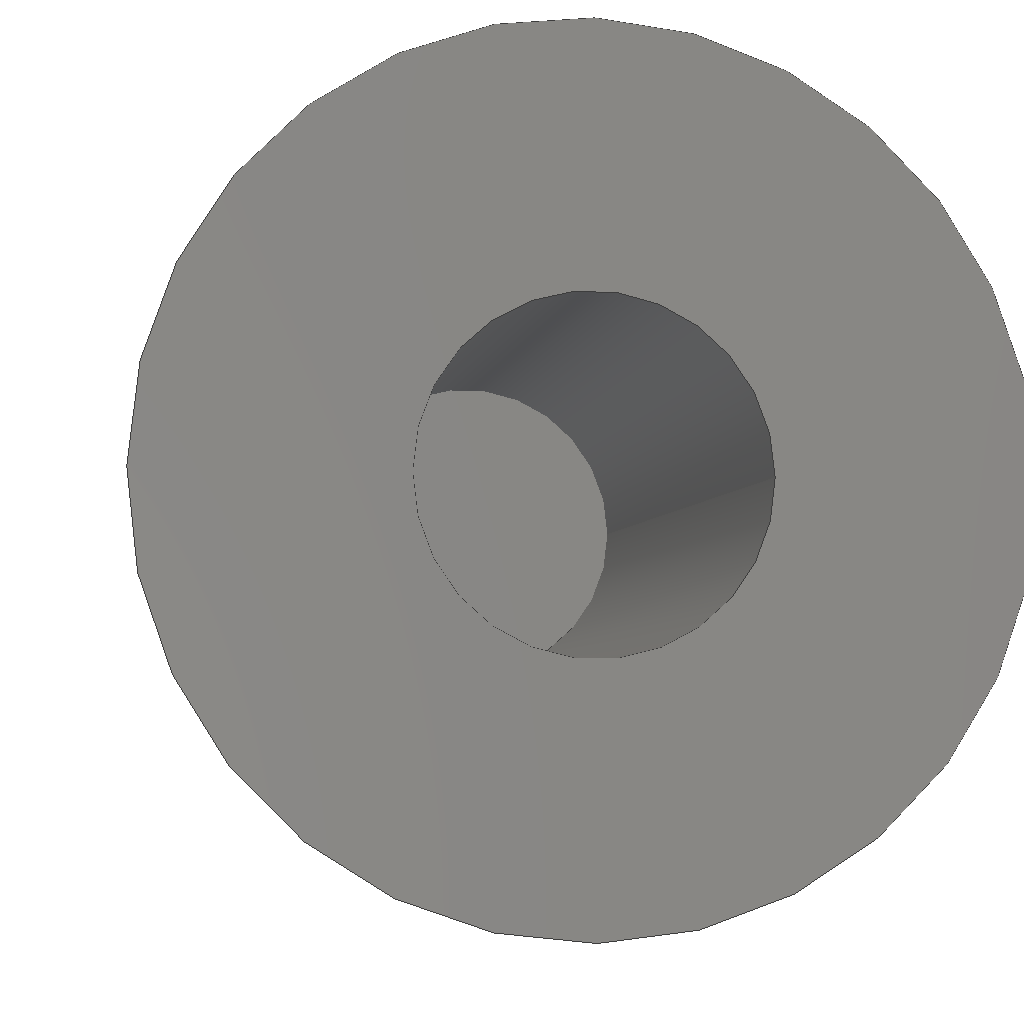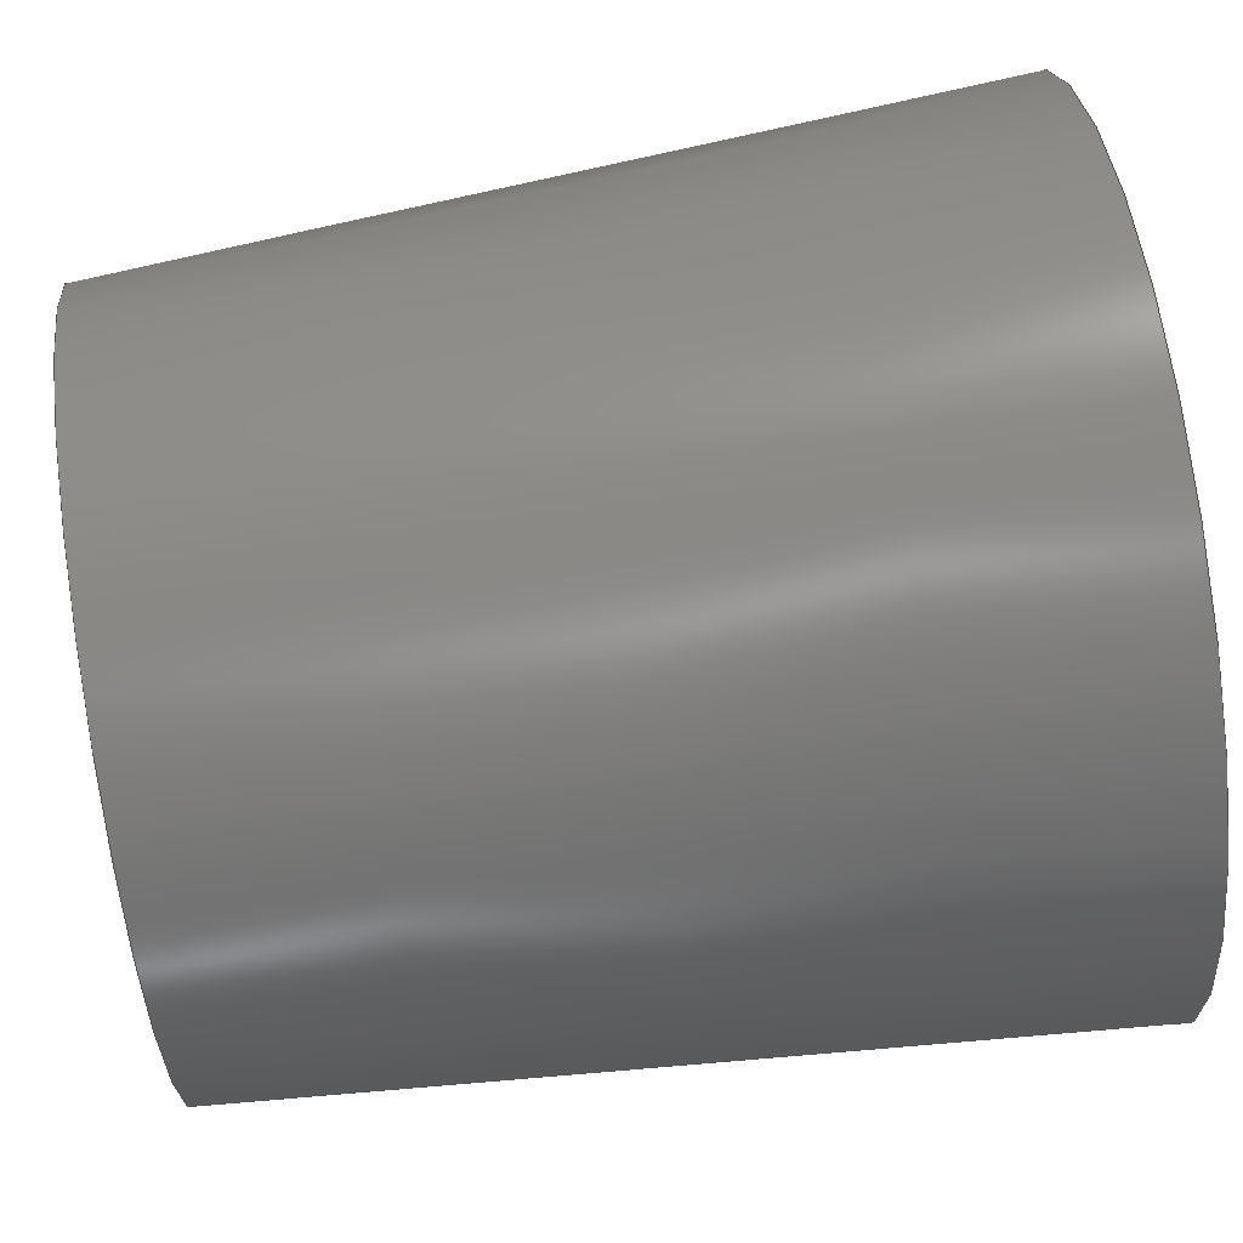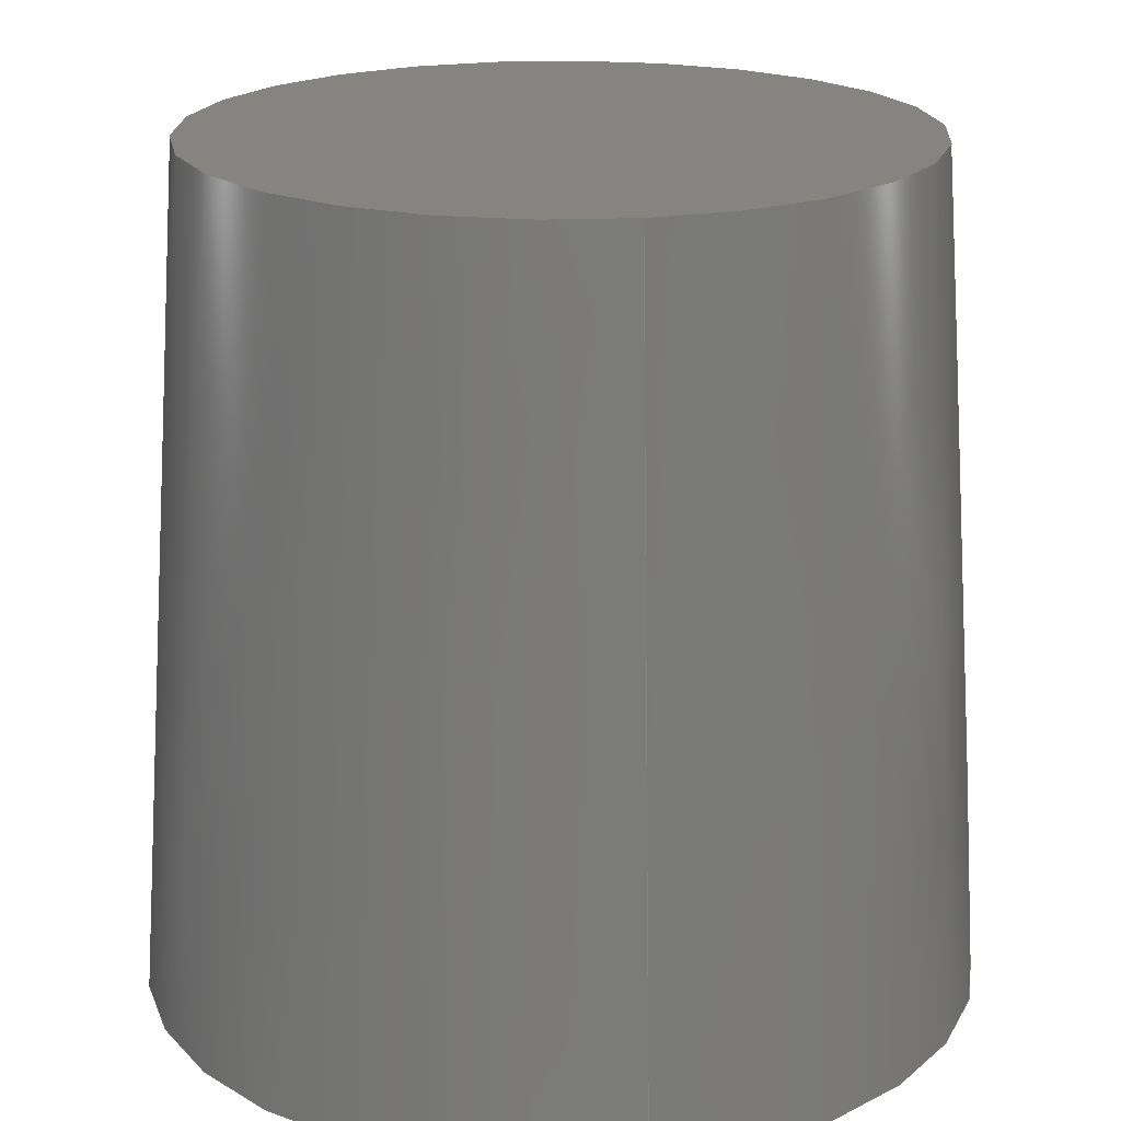
<metadata>
{"format":"step","ext":"step","renderer":"f3d","projection":"perspective","resolution":1024,"background":"white","views":[{"elev":-4.7,"azim":169.7,"up":"+Y"},{"elev":75.4,"azim":81.2,"up":"+Y"},{"elev":19.9,"azim":-100.8,"up":"+Z"}]}
</metadata>
<code>
ISO-10303-21;
DATA;
#1 = EDGE_CURVE ( 'NONE', #47, #229, #87, .T. ) ;
#2 = ORIENTED_EDGE ( 'NONE', *, *, #1, .F. ) ;
#3 = AXIS2_PLACEMENT_3D ( 'NONE', #95, #235, #34 ) ;
#4 = FACE_OUTER_BOUND ( 'NONE', #5, .T. ) ;
#5 = EDGE_LOOP ( 'NONE', ( #38, #191, #219, #42 ) ) ;
#6 = EDGE_LOOP ( 'NONE', ( #2, #68 ) ) ;
#7 = CARTESIAN_POINT ( 'NONE',  ( -6.535, -8.601e-13, 15.4 ) ) ;
#8 = LOCAL_TIME ( 22, 54, 29, #203 ) ;
#9 = CARTESIAN_POINT ( 'NONE',  ( -3.331e-13, -8.604e-13, 15.4 ) ) ;
#10 = CARTESIAN_POINT ( 'NONE',  ( -3.035, -5.827e-13, 13 ) ) ;
#11 = ORIENTED_EDGE ( 'NONE', *, *, #205, .T. ) ;
#12 = CC_DESIGN_SECURITY_CLASSIFICATION ( #179, ( #139 ) ) ;
#13 = ADVANCED_FACE ( 'NONE', ( #180 ), #53, .T. ) ;
#14 = PERSON_AND_ORGANIZATION ( #230, #51 ) ;
#15 = ORIENTED_EDGE ( 'NONE', *, *, #98, .F. ) ;
#16 = DIRECTION ( 'NONE',  ( 0, 0, 1 ) ) ;
#17 = PLANE ( 'NONE',  #35 ) ;
#18 = PERSON_AND_ORGANIZATION_ROLE ( 'creator' ) ;
#19 = FACE_OUTER_BOUND ( 'NONE', #214, .T. ) ;
#20 = CARTESIAN_POINT ( 'NONE',  ( 6.535, -8.572e-13, 15.4 ) ) ;
#21 = APPROVAL_ROLE ( '' ) ;
#22 = ORIENTED_EDGE ( 'NONE', *, *, #243, .T. ) ;
#23 = AXIS2_PLACEMENT_3D ( 'NONE', #9, #202, #182 ) ;
#24 = VERTEX_POINT ( 'NONE', #144 ) ;
#25 = DIRECTION ( 'NONE',  ( -1, 5.378e-17, -5.716e-16 ) ) ;
#26 = DATE_AND_TIME ( #239, #218 ) ;
#27 = ORIENTED_EDGE ( 'NONE', *, *, #92, .T. ) ;
#28 = DIRECTION ( 'NONE',  ( -1, 5.378e-17, -4.718e-16 ) ) ;
#29 = APPROVAL_PERSON_ORGANIZATION ( #223, #48, #72 ) ;
#30 = AXIS2_PLACEMENT_3D ( 'NONE', #153, #228, #107 ) ;
#31 = DATE_AND_TIME ( #188, #155 ) ;
#32 = ORIENTED_EDGE ( 'NONE', *, *, #105, .F. ) ;
#33 = CARTESIAN_POINT ( 'NONE',  ( 0, 0, 0 ) ) ;
#34 = DIRECTION ( 'NONE',  ( -1, 5.378e-17, -4.718e-16 ) ) ;
#35 = AXIS2_PLACEMENT_3D ( 'NONE', #175, #49, #156 ) ;
#36 = DIRECTION ( 'NONE',  ( 1, 0, 0 ) ) ;
#37 = LOCAL_TIME ( 22, 54, 29, #77 ) ;
#38 = ORIENTED_EDGE ( 'NONE', *, *, #225, .F. ) ;
#39 = AXIS2_PLACEMENT_3D ( 'NONE', #86, #232, #226 ) ;
#40 = DATE_TIME_ROLE ( 'classification_date' ) ;
#41 = FACE_OUTER_BOUND ( 'NONE', #201, .T. ) ;
#42 = ORIENTED_EDGE ( 'NONE', *, *, #205, .F. ) ;
#43 = DIRECTION ( 'NONE',  ( -1, 5.378e-17, -5.309e-16 ) ) ;
#44 = CARTESIAN_POINT ( 'NONE',  ( -3.035, -5.804e-13, -2.864e-15 ) ) ;
#45 = APPROVAL_DATE_TIME ( #130, #48 ) ;
#46 = CLOSED_SHELL ( 'NONE', ( #81, #128, #250, #13, #190, #89, #209 ) ) ;
#47 = VERTEX_POINT ( 'NONE', #167 ) ;
#48 = APPROVAL ( #117, 'UNSPECIFIED' ) ;
#49 = DIRECTION ( 'NONE',  ( -4.718e-16, -3.608e-16, 1 ) ) ;
#50 = APPROVAL_DATE_TIME ( #227, #59 ) ;
#51 = ORGANIZATION ( 'UNSPECIFIED', 'UNSPECIFIED', '' ) ;
#52 = DIRECTION ( 'NONE',  ( -9.437e-16, -3.608e-16, 1 ) ) ;
#53 = CONICAL_SURFACE ( 'NONE', #233, 6.535, 0.06981 ) ;
#54 = APPLICATION_CONTEXT ( 'configuration controlled 3d designs of mechanical parts and assemblies' ) ;
#55 = APPLICATION_PROTOCOL_DEFINITION ( 'international standard', 'config_control_design', 1994, #192 ) ;
#56 =( NAMED_UNIT ( * ) SI_UNIT ( $, .STERADIAN. ) SOLID_ANGLE_UNIT ( ) );
#57 = EDGE_LOOP ( 'NONE', ( #234, #163, #151, #161 ) ) ;
#58 = APPROVAL_STATUS ( 'not_yet_approved' ) ;
#59 = APPROVAL ( #58, 'UNSPECIFIED' ) ;
#60 = CC_DESIGN_APPROVAL ( #48, ( #82 ) ) ;
#61 = CIRCLE ( 'NONE', #194, 6.535 ) ;
#62 = DIRECTION ( 'NONE',  ( 9.437e-16, 3.608e-16, -1 ) ) ;
#63 = VECTOR ( 'NONE', #238, 1000 ) ;
#64 = CIRCLE ( 'NONE', #30, 7.612 ) ;
#65 = DIRECTION ( 'NONE',  ( 9.437e-16, 3.608e-16, -1 ) ) ;
#66 = DIRECTION ( 'NONE',  ( 9.437e-16, 3.608e-16, -1 ) ) ;
#67 = APPROVAL_ROLE ( '' ) ;
#68 = ORIENTED_EDGE ( 'NONE', *, *, #152, .F. ) ;
#69 = DIRECTION ( 'NONE',  ( -9.437e-16, -3.608e-16, 1 ) ) ;
#70 = PRODUCT_RELATED_PRODUCT_CATEGORY ( 'detail', '', ( #143 ) ) ;
#71 = DIRECTION ( 'NONE',  ( 1, -5.378e-17, 4.718e-16 ) ) ;
#72 = APPROVAL_ROLE ( '' ) ;
#73 = PERSON_AND_ORGANIZATION ( #230, #51 ) ;
#74 = EDGE_LOOP ( 'NONE', ( #173, #240 ) ) ;
#75 = CC_DESIGN_APPROVAL ( #248, ( #139 ) ) ;
#76 = CALENDAR_DATE ( 2018, 27, 2 ) ;
#77 = COORDINATED_UNIVERSAL_TIME_OFFSET ( 6, 0, .BEHIND. ) ;
#78 = PLANE ( 'NONE',  #199 ) ;
#79 = ORIENTED_EDGE ( 'NONE', *, *, #225, .T. ) ;
#80 = CARTESIAN_POINT ( 'NONE',  ( -7.612, -8.545e-13, -1.041e-14 ) ) ;
#81 = ADVANCED_FACE ( 'NONE', ( #19 ), #119, .F. ) ;
#82 = PRODUCT_DEFINITION ( 'UNKNOWN', '', #139, #150 ) ;
#83 = DIRECTION ( 'NONE',  ( 4.718e-16, 3.608e-16, -1 ) ) ;
#84 = APPROVAL_PERSON_ORGANIZATION ( #141, #59, #21 ) ;
#85 = DIRECTION ( 'NONE',  ( -1, 5.378e-17, -5.716e-16 ) ) ;
#86 = CARTESIAN_POINT ( 'NONE',  ( 0, 0, 0 ) ) ;
#87 = CIRCLE ( 'NONE', #23, 6.535 ) ;
#88 = DIRECTION ( 'NONE',  ( -1, 5.378e-17, -5.309e-16 ) ) ;
#89 = ADVANCED_FACE ( 'NONE', ( #100 ), #78, .T. ) ;
#90 = CARTESIAN_POINT ( 'NONE',  ( 3.035, -5.827e-13, 13 ) ) ;
#91 = COORDINATED_UNIVERSAL_TIME_OFFSET ( 6, 0, .BEHIND. ) ;
#92 = EDGE_CURVE ( 'NONE', #229, #120, #245, .T. ) ;
#93 = PERSON_AND_ORGANIZATION_ROLE ( 'classification_officer' ) ;
#94 = MANIFOLD_SOLID_BREP ( 'Draft1', #46 ) ;
#95 = CARTESIAN_POINT ( 'NONE',  ( -3.331e-13, -8.604e-13, 15.4 ) ) ;
#96 = AXIS2_PLACEMENT_3D ( 'NONE', #33, #154, #71 ) ;
#97 = ORIENTED_EDGE ( 'NONE', *, *, #162, .T. ) ;
#98 = EDGE_CURVE ( 'NONE', #168, #104, #178, .T. ) ;
#99 = CALENDAR_DATE ( 2018, 27, 2 ) ;
#100 = FACE_OUTER_BOUND ( 'NONE', #74, .T. ) ;
#101 = VERTEX_POINT ( 'NONE', #80 ) ;
#102 = CARTESIAN_POINT ( 'NONE',  ( -3.331e-13, -8.604e-13, 15.4 ) ) ;
#103 = AXIS2_PLACEMENT_3D ( 'NONE', #189, #129, #85 ) ;
#104 = VERTEX_POINT ( 'NONE', #44 ) ;
#105 = EDGE_CURVE ( 'NONE', #47, #101, #222, .T. ) ;
#106 = CARTESIAN_POINT ( 'NONE',  ( -3.331e-13, -8.604e-13, 15.4 ) ) ;
#107 = DIRECTION ( 'NONE',  ( 1, -5.378e-17, 4.718e-16 ) ) ;
#108 = VERTEX_POINT ( 'NONE', #186 ) ;
#109 = CC_DESIGN_PERSON_AND_ORGANIZATION_ASSIGNMENT ( #73, #215, ( #143 ) ) ;
#110 = CARTESIAN_POINT ( 'NONE',  ( -7.216e-13, -5.829e-13, 13 ) ) ;
#111 = DIRECTION ( 'NONE',  ( -9.437e-16, -3.608e-16, 1 ) ) ;
#112 = EDGE_CURVE ( 'NONE', #104, #24, #204, .T. ) ;
#113 = PERSON_AND_ORGANIZATION ( #230, #51 ) ;
#114 = CIRCLE ( 'NONE', #160, 3.035 ) ;
#115 = ORIENTED_EDGE ( 'NONE', *, *, #148, .F. ) ;
#116 =( LENGTH_UNIT ( ) NAMED_UNIT ( * ) SI_UNIT ( .MILLI., .METRE. ) );
#117 = APPROVAL_STATUS ( 'not_yet_approved' ) ;
#118 = MECHANICAL_CONTEXT ( 'NONE', #54, 'mechanical' ) ;
#119 = CYLINDRICAL_SURFACE ( 'NONE', #142, 3.035 ) ;
#120 = VERTEX_POINT ( 'NONE', #149 ) ;
#121 = CC_DESIGN_PERSON_AND_ORGANIZATION_ASSIGNMENT ( #123, #255, ( #82 ) ) ;
#122 = DIRECTION ( 'NONE',  ( 9.437e-16, 3.608e-16, -1 ) ) ;
#123 = PERSON_AND_ORGANIZATION ( #230, #51 ) ;
#124 = VECTOR ( 'NONE', #184, 1000 ) ;
#125 = DIRECTION ( 'NONE',  ( 0.06976, 3.647e-16, -0.9976 ) ) ;
#126 = LINE ( 'NONE', #90, #63 ) ;
#127 = CONICAL_SURFACE ( 'NONE', #217, 6.535, 0.06981 ) ;
#128 = ADVANCED_FACE ( 'NONE', ( #140 ), #127, .T. ) ;
#129 = DIRECTION ( 'NONE',  ( 9.437e-16, 3.608e-16, -1 ) ) ;
#130 = DATE_AND_TIME ( #99, #8 ) ;
#131 = ORIENTED_EDGE ( 'NONE', *, *, #112, .F. ) ;
#132 = CC_DESIGN_DATE_AND_TIME_ASSIGNMENT ( #26, #40, ( #179 ) ) ;
#133 = PLANE ( 'NONE',  #3 ) ;
#134 = CARTESIAN_POINT ( 'NONE',  ( 0, 0, 0 ) ) ;
#135 = EDGE_CURVE ( 'NONE', #108, #168, #170, .T. ) ;
#136 = LOCAL_TIME ( 22, 54, 29, #176 ) ;
#137 = PERSON_AND_ORGANIZATION_ROLE ( 'design_supplier' ) ;
#138 = DATE_TIME_ROLE ( 'creation_date' ) ;
#139 = PRODUCT_DEFINITION_FORMATION_WITH_SPECIFIED_SOURCE ( 'ANY', '', #143, .NOT_KNOWN. ) ;
#140 = FACE_OUTER_BOUND ( 'NONE', #145, .T. ) ;
#141 = PERSON_AND_ORGANIZATION ( #230, #51 ) ;
#142 = AXIS2_PLACEMENT_3D ( 'NONE', #169, #62, #25 ) ;
#143 = PRODUCT ( 'control knob', 'control knob', '', ( #118 ) ) ;
#144 = CARTESIAN_POINT ( 'NONE',  ( 3.035, -5.803e-13, 2.864e-15 ) ) ;
#145 = EDGE_LOOP ( 'NONE', ( #198, #27, #22, #32 ) ) ;
#146 =( GEOMETRIC_REPRESENTATION_CONTEXT ( 3 ) GLOBAL_UNCERTAINTY_ASSIGNED_CONTEXT ( ( #237 ) ) GLOBAL_UNIT_ASSIGNED_CONTEXT ( ( #116, #254, #56 ) ) REPRESENTATION_CONTEXT ( 'NONE', 'WORKASPACE' ) );
#147 = PERSON_AND_ORGANIZATION ( #230, #51 ) ;
#148 = EDGE_CURVE ( 'NONE', #101, #120, #64, .T. ) ;
#149 = CARTESIAN_POINT ( 'NONE',  ( 7.612, -8.543e-13, 6.939e-15 ) ) ;
#150 = DESIGN_CONTEXT ( 'detailed design', #192, 'design' ) ;
#151 = ORIENTED_EDGE ( 'NONE', *, *, #105, .T. ) ;
#152 = EDGE_CURVE ( 'NONE', #229, #47, #61, .T. ) ;
#153 = CARTESIAN_POINT ( 'NONE',  ( 0, 0, 0 ) ) ;
#154 = DIRECTION ( 'NONE',  ( -9.437e-16, -3.608e-16, 1 ) ) ;
#155 = LOCAL_TIME ( 22, 54, 29, #197 ) ;
#156 = DIRECTION ( 'NONE',  ( 1, -5.378e-17, 4.718e-16 ) ) ;
#157 = VECTOR ( 'NONE', #125, 1000 ) ;
#158 = CC_DESIGN_PERSON_AND_ORGANIZATION_ASSIGNMENT ( #14, #93, ( #179 ) ) ;
#159 = DIRECTION ( 'NONE',  ( 1, -5.378e-17, 4.718e-16 ) ) ;
#160 = AXIS2_PLACEMENT_3D ( 'NONE', #236, #52, #210 ) ;
#161 = ORIENTED_EDGE ( 'NONE', *, *, #148, .T. ) ;
#162 = EDGE_CURVE ( 'NONE', #168, #108, #114, .T. ) ;
#163 = ORIENTED_EDGE ( 'NONE', *, *, #152, .T. ) ;
#164 = CC_DESIGN_PERSON_AND_ORGANIZATION_ASSIGNMENT ( #113, #137, ( #139 ) ) ;
#165 = DIRECTION ( 'NONE',  ( -0.06976, 3.637e-16, -0.9976 ) ) ;
#166 = APPROVAL_PERSON_ORGANIZATION ( #244, #248, #67 ) ;
#167 = CARTESIAN_POINT ( 'NONE',  ( -6.535, -8.601e-13, 15.4 ) ) ;
#168 = VERTEX_POINT ( 'NONE', #231 ) ;
#169 = CARTESIAN_POINT ( 'NONE',  ( -7.216e-13, -5.829e-13, 13 ) ) ;
#170 = CIRCLE ( 'NONE', #196, 3.035 ) ;
#171 = APPROVAL_DATE_TIME ( #31, #248 ) ;
#172 = APPLICATION_PROTOCOL_DEFINITION ( 'international standard', 'config_control_design', 1994, #54 ) ;
#173 = ORIENTED_EDGE ( 'NONE', *, *, #162, .F. ) ;
#174 = AXIS2_PLACEMENT_3D ( 'NONE', #134, #16, #36 ) ;
#175 = CARTESIAN_POINT ( 'NONE',  ( 0, 0, 0 ) ) ;
#176 = COORDINATED_UNIVERSAL_TIME_OFFSET ( 6, 0, .BEHIND. ) ;
#177 = APPROVAL_STATUS ( 'not_yet_approved' ) ;
#178 = LINE ( 'NONE', #10, #124 ) ;
#179 = SECURITY_CLASSIFICATION ( '', '', #195 ) ;
#180 = FACE_OUTER_BOUND ( 'NONE', #57, .T. ) ;
#181 = CALENDAR_DATE ( 2018, 27, 2 ) ;
#182 = DIRECTION ( 'NONE',  ( -1, 5.378e-17, -5.309e-16 ) ) ;
#183 = CIRCLE ( 'NONE', #96, 7.612 ) ;
#184 = DIRECTION ( 'NONE',  ( 9.437e-16, 3.608e-16, -1 ) ) ;
#185 = CC_DESIGN_APPROVAL ( #59, ( #179 ) ) ;
#186 = CARTESIAN_POINT ( 'NONE',  ( 3.035, -5.803e-13, 13 ) ) ;
#187 = CARTESIAN_POINT ( 'NONE',  ( -7.216e-13, -5.829e-13, 13 ) ) ;
#188 = CALENDAR_DATE ( 2018, 27, 2 ) ;
#189 = CARTESIAN_POINT ( 'NONE',  ( -7.216e-13, -5.829e-13, 13 ) ) ;
#190 = ADVANCED_FACE ( 'NONE', ( #4 ), #221, .F. ) ;
#191 = ORIENTED_EDGE ( 'NONE', *, *, #135, .T. ) ;
#192 = APPLICATION_CONTEXT ( 'configuration controlled 3d designs of mechanical parts and assemblies' ) ;
#193 = DATE_AND_TIME ( #181, #37 ) ;
#194 = AXIS2_PLACEMENT_3D ( 'NONE', #206, #65, #207 ) ;
#195 = SECURITY_CLASSIFICATION_LEVEL ( 'unclassified' ) ;
#196 = AXIS2_PLACEMENT_3D ( 'NONE', #110, #111, #251 ) ;
#197 = COORDINATED_UNIVERSAL_TIME_OFFSET ( 6, 0, .BEHIND. ) ;
#198 = ORIENTED_EDGE ( 'NONE', *, *, #1, .T. ) ;
#199 = AXIS2_PLACEMENT_3D ( 'NONE', #187, #83, #28 ) ;
#200 = FACE_OUTER_BOUND ( 'NONE', #6, .T. ) ;
#201 = EDGE_LOOP ( 'NONE', ( #115, #224 ) ) ;
#202 = DIRECTION ( 'NONE',  ( 9.437e-16, 3.608e-16, -1 ) ) ;
#203 = COORDINATED_UNIVERSAL_TIME_OFFSET ( 6, 0, .BEHIND. ) ;
#204 = CIRCLE ( 'NONE', #39, 3.035 ) ;
#205 = EDGE_CURVE ( 'NONE', #24, #104, #212, .T. ) ;
#206 = CARTESIAN_POINT ( 'NONE',  ( -3.331e-13, -8.604e-13, 15.4 ) ) ;
#207 = DIRECTION ( 'NONE',  ( -1, 5.378e-17, -5.309e-16 ) ) ;
#208 = EDGE_LOOP ( 'NONE', ( #252, #11 ) ) ;
#209 = ADVANCED_FACE ( 'NONE', ( #200 ), #133, .F. ) ;
#210 = DIRECTION ( 'NONE',  ( 1, -5.378e-17, 5.716e-16 ) ) ;
#211 = FACE_BOUND ( 'NONE', #208, .T. ) ;
#212 = CIRCLE ( 'NONE', #220, 3.035 ) ;
#213 = CC_DESIGN_PERSON_AND_ORGANIZATION_ASSIGNMENT ( #147, #18, ( #139 ) ) ;
#214 = EDGE_LOOP ( 'NONE', ( #97, #79, #131, #15 ) ) ;
#215 = PERSON_AND_ORGANIZATION_ROLE ( 'design_owner' ) ;
#216 = VECTOR ( 'NONE', #165, 1000 ) ;
#217 = AXIS2_PLACEMENT_3D ( 'NONE', #106, #66, #88 ) ;
#218 = LOCAL_TIME ( 22, 54, 29, #91 ) ;
#219 = ORIENTED_EDGE ( 'NONE', *, *, #98, .T. ) ;
#220 = AXIS2_PLACEMENT_3D ( 'NONE', #253, #69, #159 ) ;
#221 = CYLINDRICAL_SURFACE ( 'NONE', #103, 3.035 ) ;
#222 = LINE ( 'NONE', #7, #216 ) ;
#223 = PERSON_AND_ORGANIZATION ( #230, #51 ) ;
#224 = ORIENTED_EDGE ( 'NONE', *, *, #243, .F. ) ;
#225 = EDGE_CURVE ( 'NONE', #108, #24, #126, .T. ) ;
#226 = DIRECTION ( 'NONE',  ( 1, -5.378e-17, 4.718e-16 ) ) ;
#227 = DATE_AND_TIME ( #76, #136 ) ;
#228 = DIRECTION ( 'NONE',  ( -9.437e-16, -3.608e-16, 1 ) ) ;
#229 = VERTEX_POINT ( 'NONE', #20 ) ;
#230 = PERSON ( 'UNSPECIFIED', 'UNSPECIFIED', 'UNSPECIFIED', ('UNSPECIFIED'), ('UNSPECIFIED'), ('UNSPECIFIED') ) ;
#231 = CARTESIAN_POINT ( 'NONE',  ( -3.035, -5.804e-13, 13 ) ) ;
#232 = DIRECTION ( 'NONE',  ( -9.437e-16, -3.608e-16, 1 ) ) ;
#233 = AXIS2_PLACEMENT_3D ( 'NONE', #102, #122, #43 ) ;
#234 = ORIENTED_EDGE ( 'NONE', *, *, #92, .F. ) ;
#235 = DIRECTION ( 'NONE',  ( 4.718e-16, 3.608e-16, -1 ) ) ;
#236 = CARTESIAN_POINT ( 'NONE',  ( -7.216e-13, -5.829e-13, 13 ) ) ;
#237 = UNCERTAINTY_MEASURE_WITH_UNIT (LENGTH_MEASURE( 1e-05 ), #116, 'distance_accuracy_value', 'NONE');
#238 = DIRECTION ( 'NONE',  ( 9.437e-16, 3.608e-16, -1 ) ) ;
#239 = CALENDAR_DATE ( 2018, 27, 2 ) ;
#240 = ORIENTED_EDGE ( 'NONE', *, *, #135, .F. ) ;
#241 = CC_DESIGN_DATE_AND_TIME_ASSIGNMENT ( #193, #138, ( #82 ) ) ;
#242 = SHAPE_DEFINITION_REPRESENTATION ( #249, #247 ) ;
#243 = EDGE_CURVE ( 'NONE', #120, #101, #183, .T. ) ;
#244 = PERSON_AND_ORGANIZATION ( #230, #51 ) ;
#245 = LINE ( 'NONE', #246, #157 ) ;
#246 = CARTESIAN_POINT ( 'NONE',  ( 6.535, -8.6e-13, 15.4 ) ) ;
#247 = ADVANCED_BREP_SHAPE_REPRESENTATION ( 'control knob', ( #94, #174 ), #146 ) ;
#248 = APPROVAL ( #177, 'UNSPECIFIED' ) ;
#249 = PRODUCT_DEFINITION_SHAPE ( 'NONE', 'NONE',  #82 ) ;
#250 = ADVANCED_FACE ( 'NONE', ( #41, #211 ), #17, .F. ) ;
#251 = DIRECTION ( 'NONE',  ( 1, -5.378e-17, 5.716e-16 ) ) ;
#252 = ORIENTED_EDGE ( 'NONE', *, *, #112, .T. ) ;
#253 = CARTESIAN_POINT ( 'NONE',  ( 0, 0, 0 ) ) ;
#254 =( NAMED_UNIT ( * ) PLANE_ANGLE_UNIT ( ) SI_UNIT ( $, .RADIAN. ) );
#255 = PERSON_AND_ORGANIZATION_ROLE ( 'creator' ) ;
ENDSEC;
END-ISO-10303-21;

</code>
